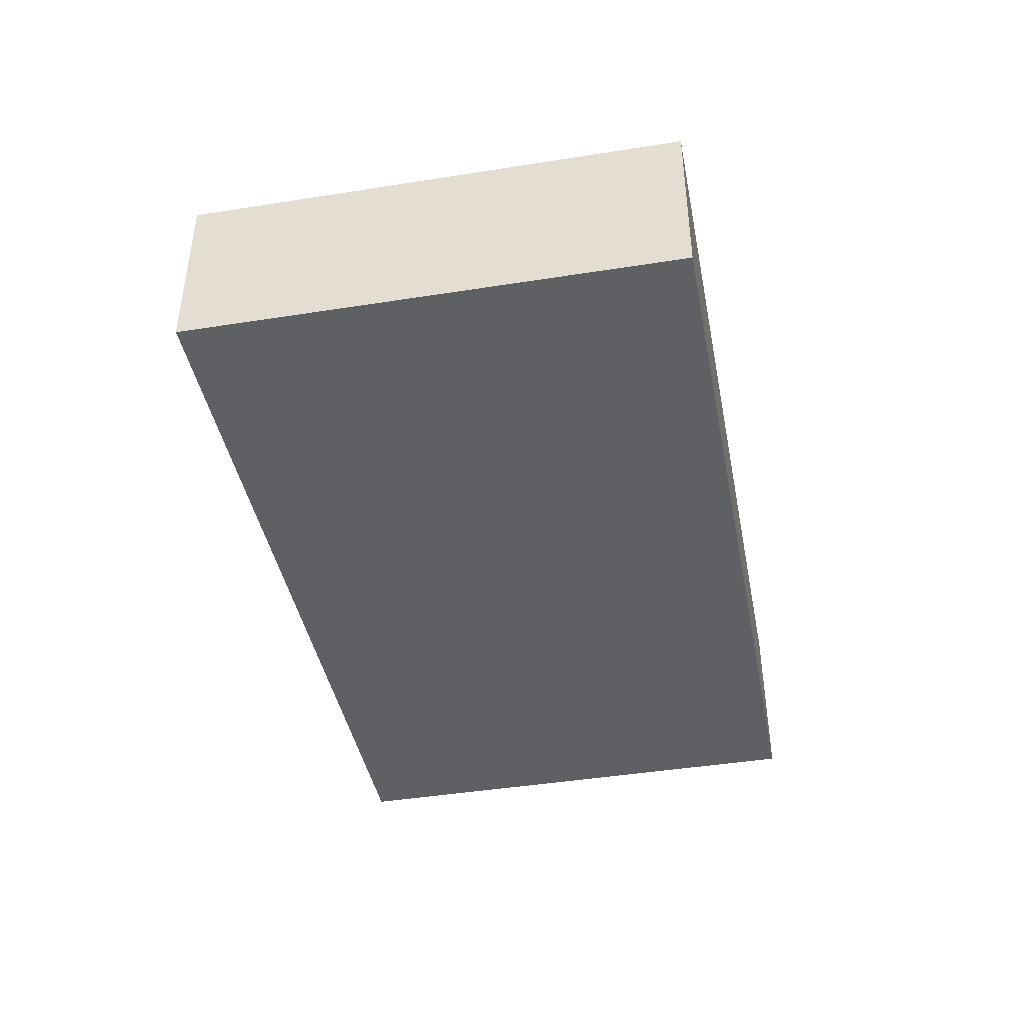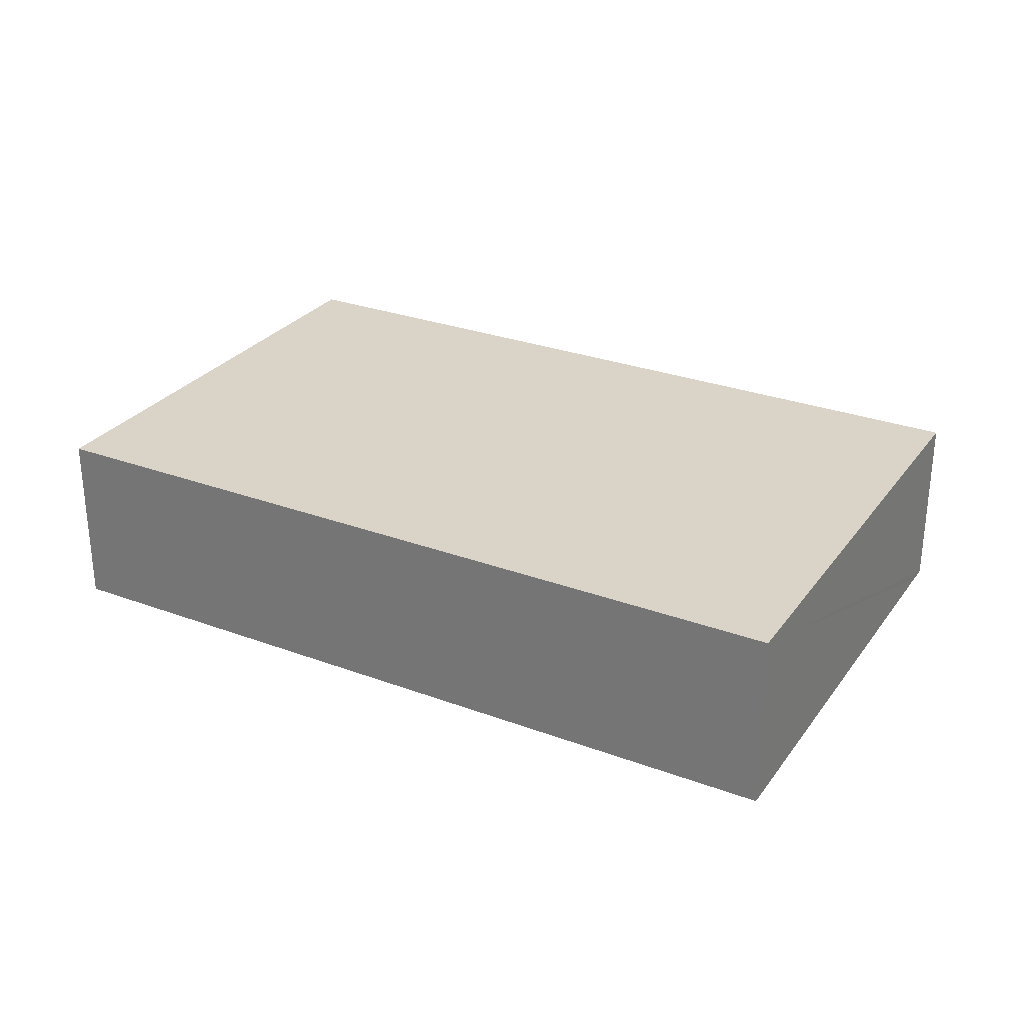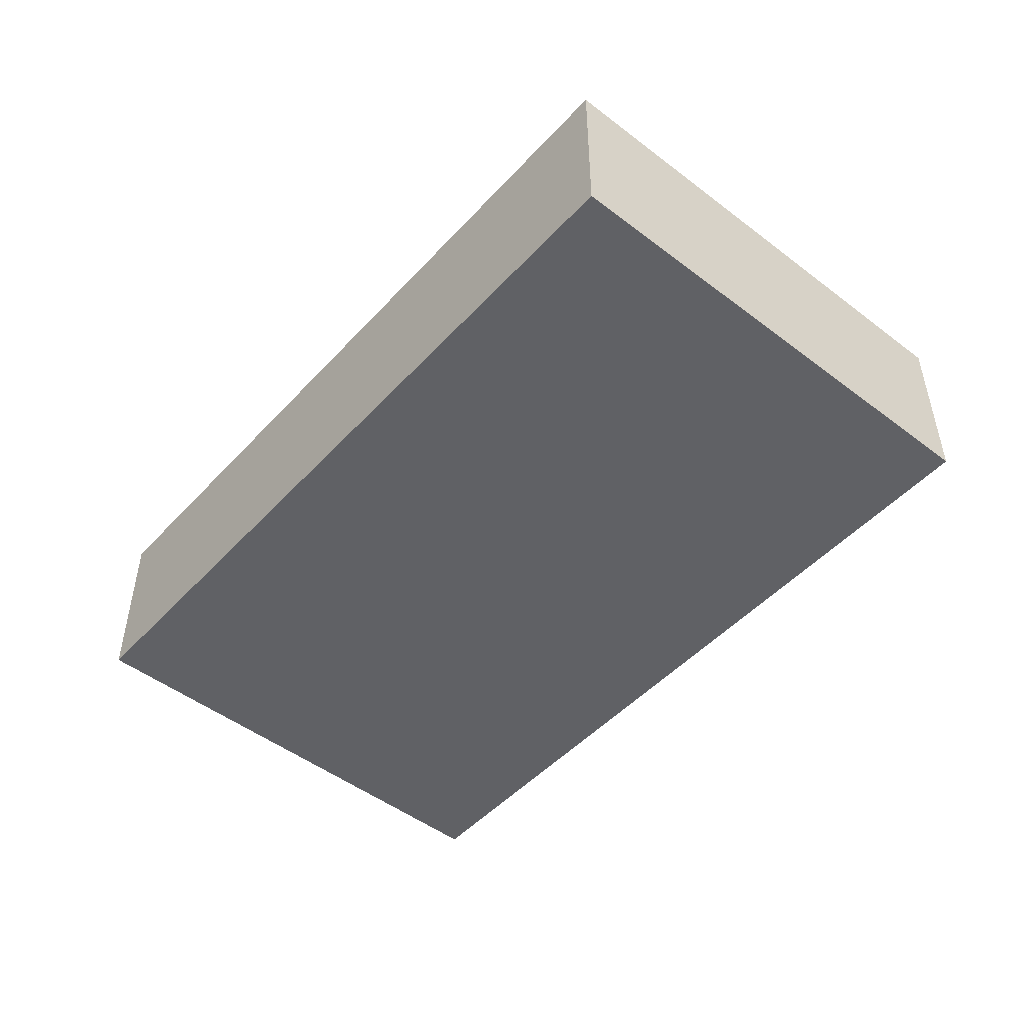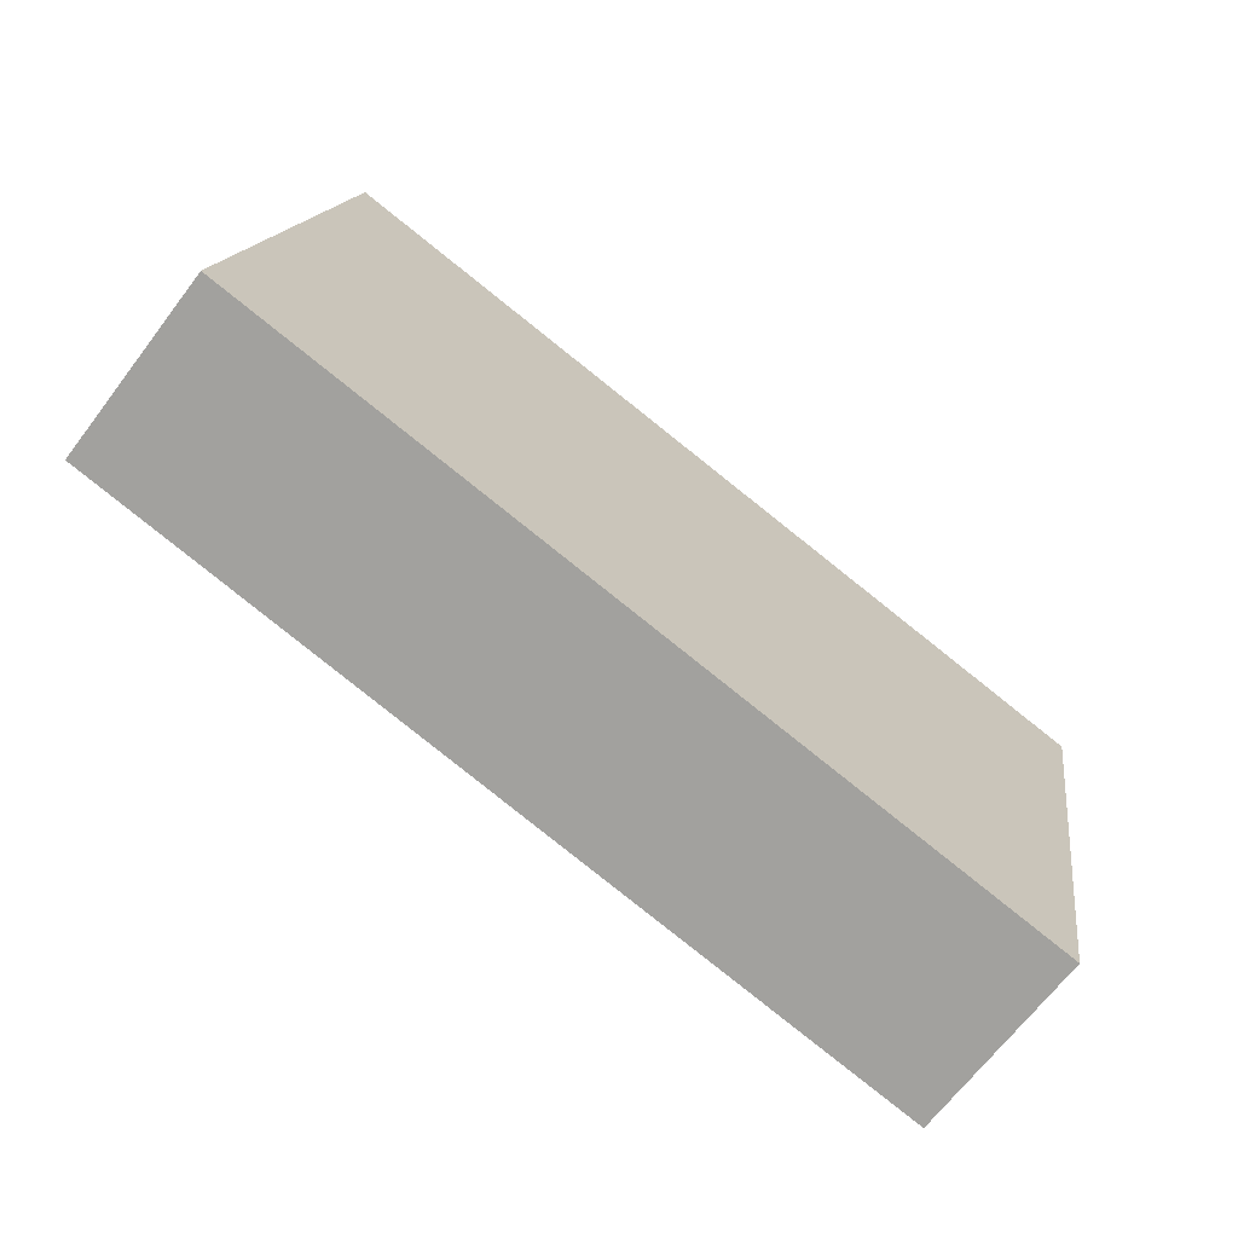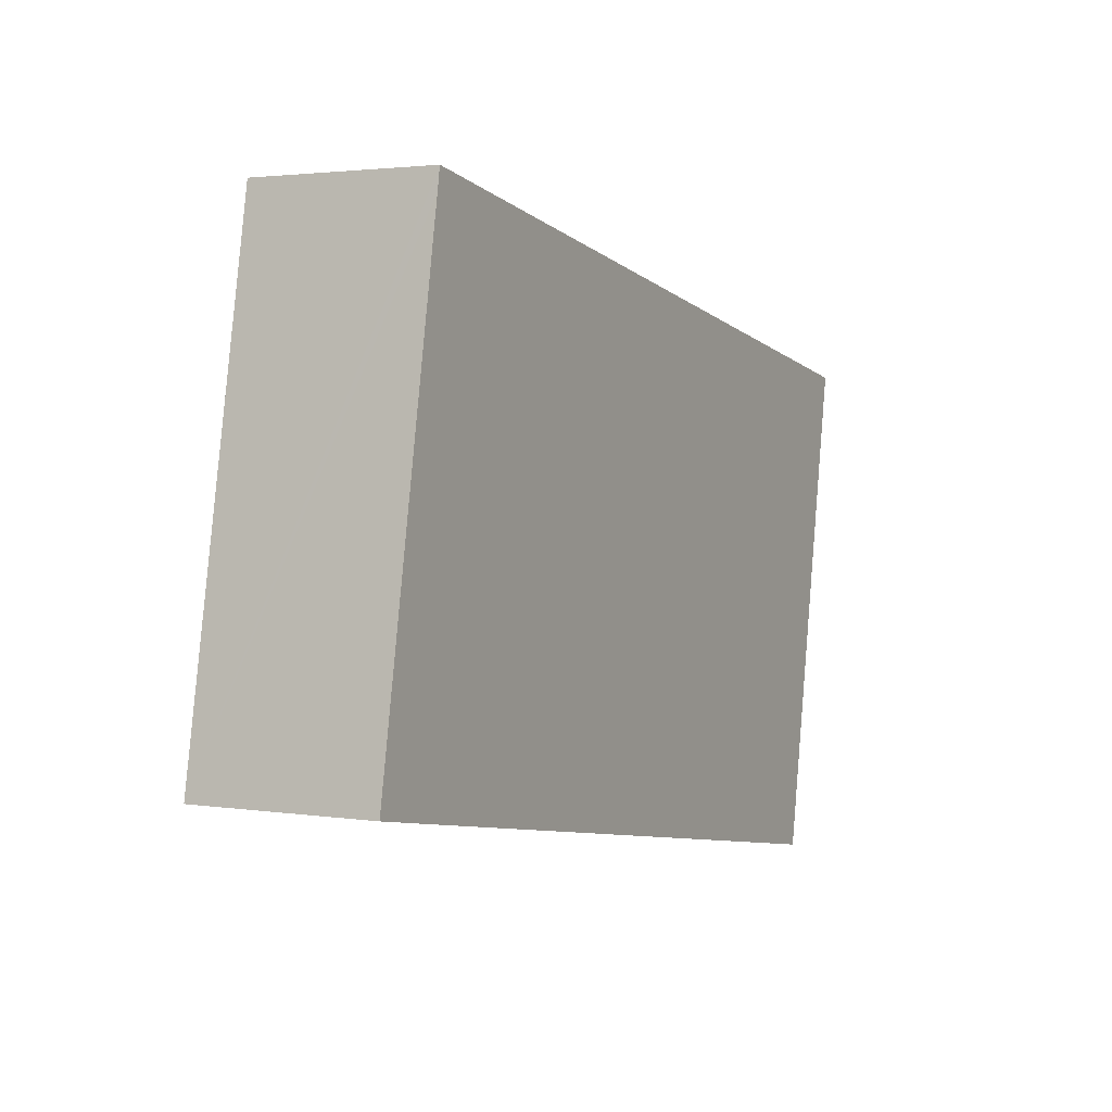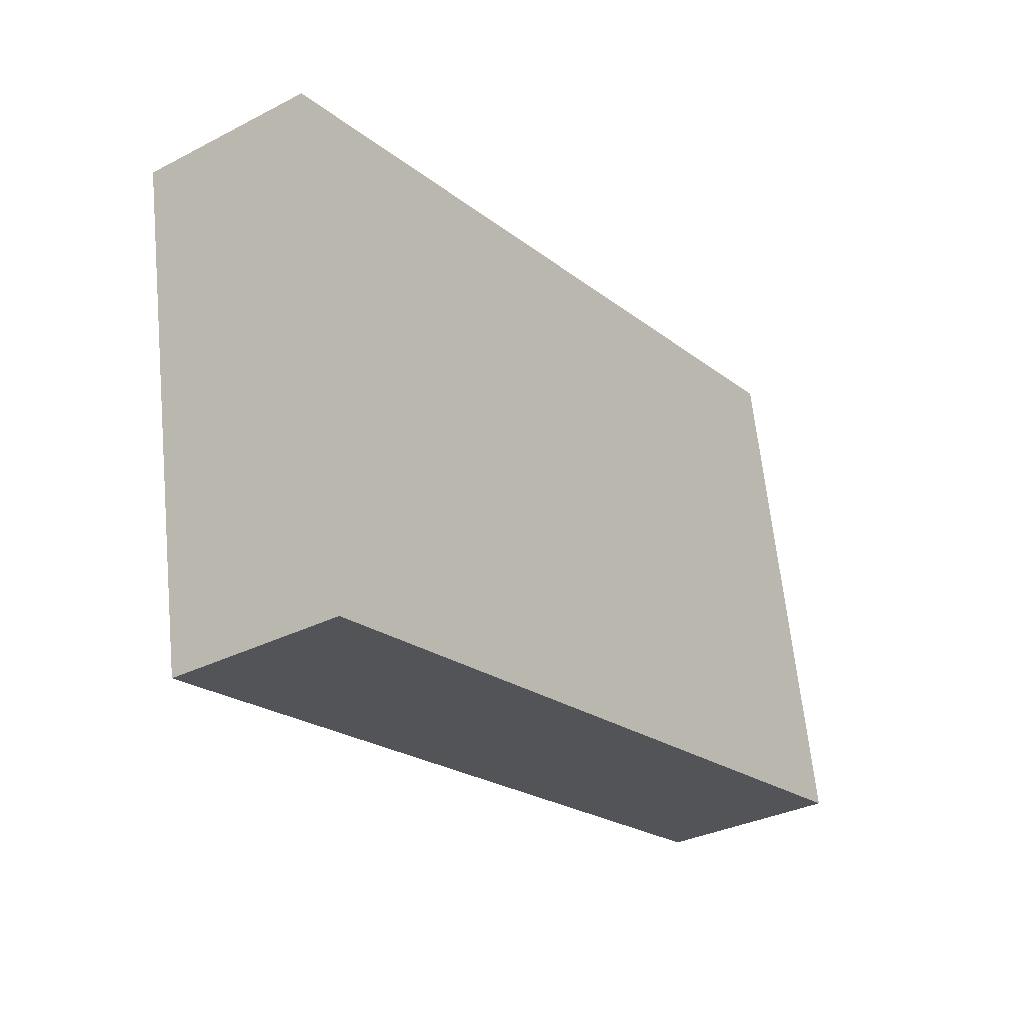
<metadata>
{"format":"obj","ext":"obj","renderer":"f3d","projection":"perspective","resolution":1024,"background":"white","views":[{"elev":-42.7,"azim":-69.1,"up":"+Y"},{"elev":28.5,"azim":-141.0,"up":"+Y"},{"elev":-48.5,"azim":59.6,"up":"+Y"},{"elev":-67.9,"azim":-37.3,"up":"+Z"},{"elev":2.6,"azim":-61.9,"up":"+Z"},{"elev":-32.4,"azim":125.6,"up":"+Z"}]}
</metadata>
<code>
v  18.85 3.812 7.157
v  1.885 3.812 10.45
v  18.91 3.812 7.477
v  17.08 3.812 -2.944
v  4.152 3.812 -0.716
v  1.809 3.812 10.02
v  0 3.812 2.334e-16
v  1.885 -6.401e-16 10.45
v  18.91 -4.578e-16 7.477
v  17.08 1.803e-16 -2.944
v  18.85 -4.382e-16 7.157
v  4.152 4.384e-17 -0.716
v  0 0 0
v  1.809 -6.135e-16 10.02
g defaultobject
f 1 2 3
f 2 1 4
f 2 4 5
f 2 5 6
f 6 5 7
f 8 3 2
f 3 8 9
f 9 1 3
f 1 9 4
f 4 9 10
f 10 9 11
f 10 5 4
f 5 10 12
f 5 12 7
f 7 12 13
f 6 8 2
f 8 6 7
f 8 7 14
f 14 7 13
f 11 12 10
f 12 11 9
f 12 9 8
f 12 8 14
f 12 14 13

</code>
